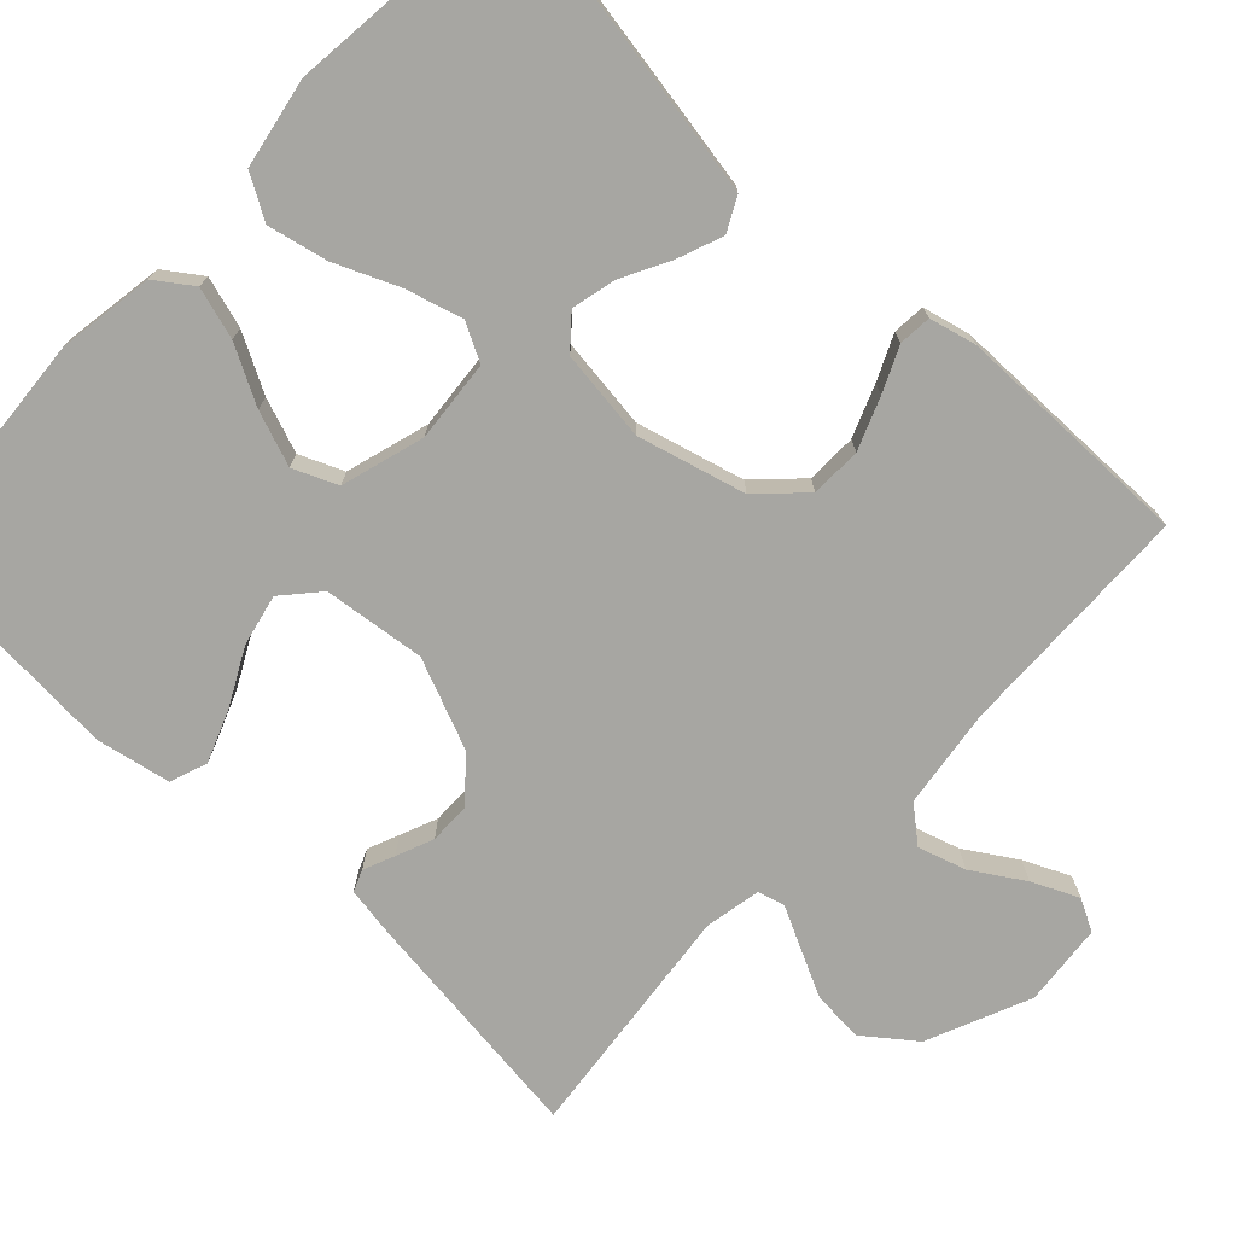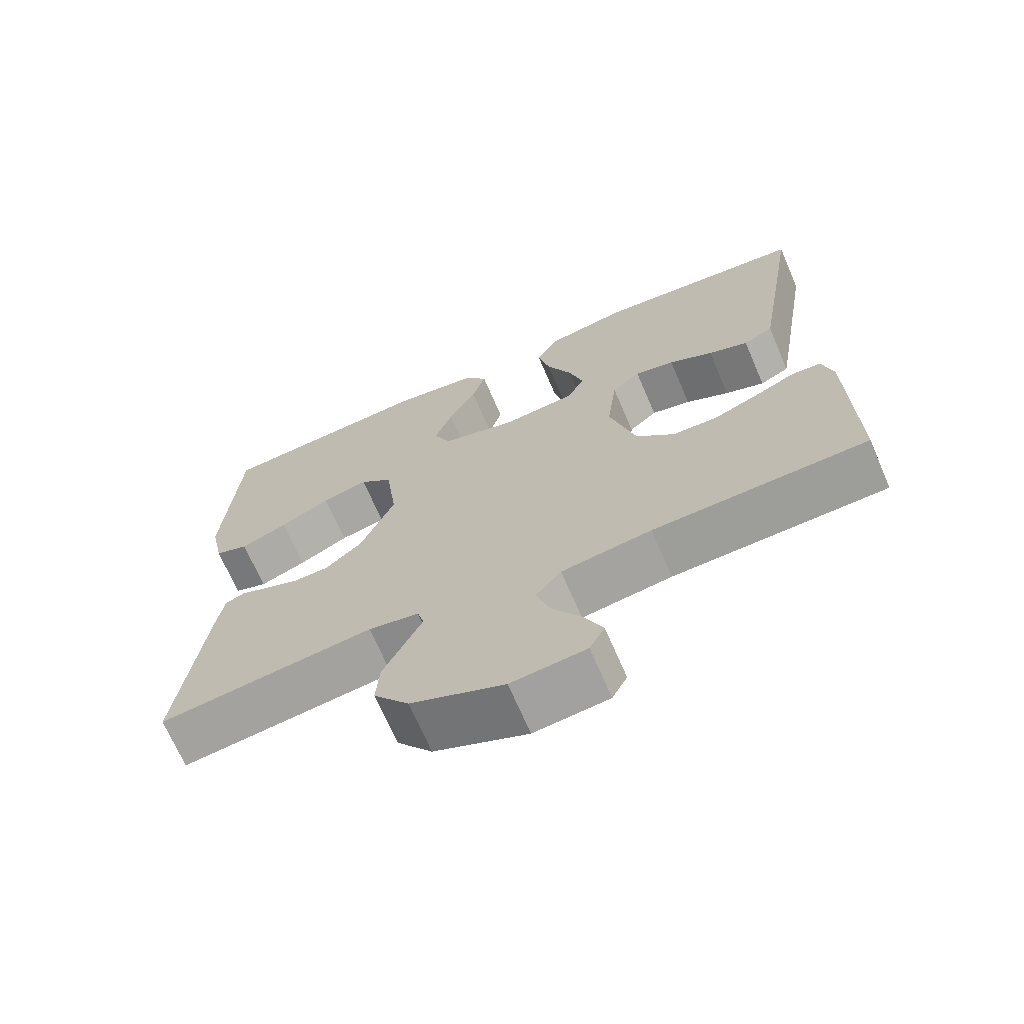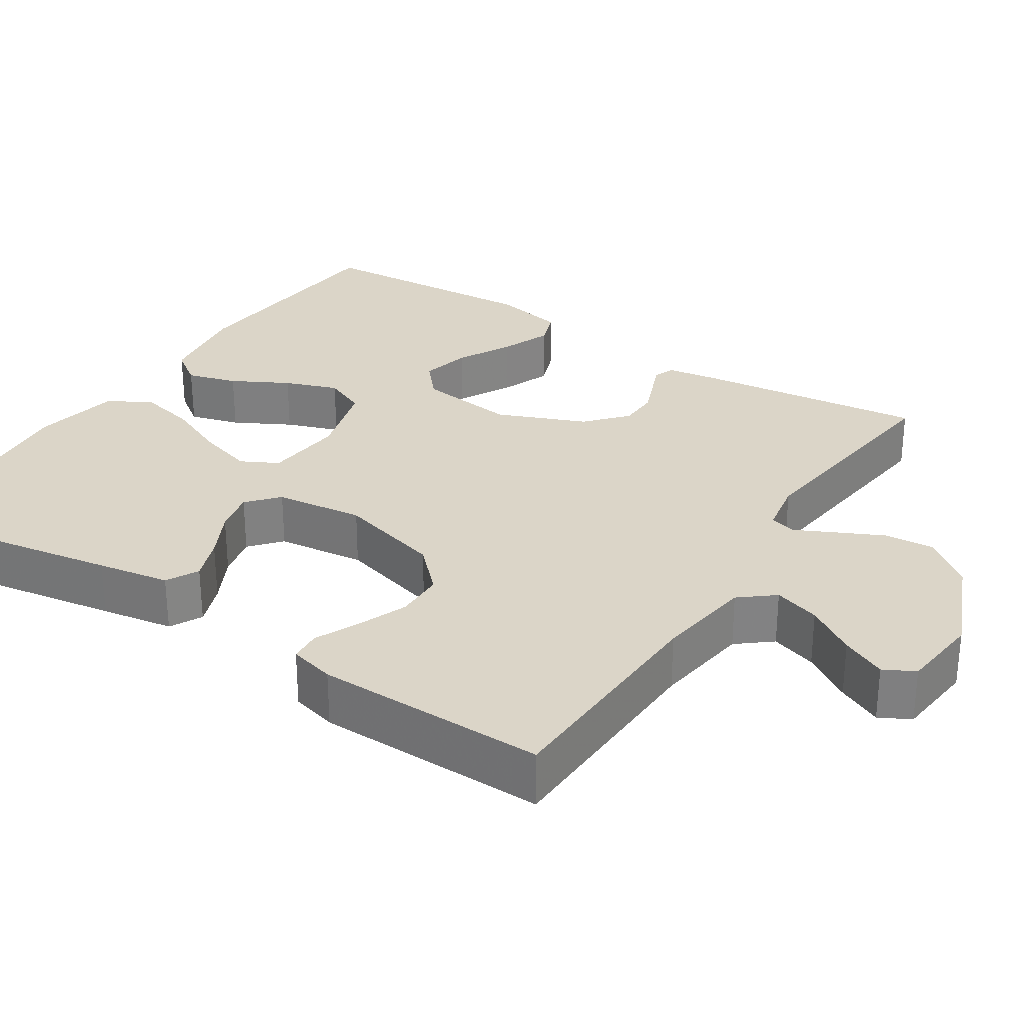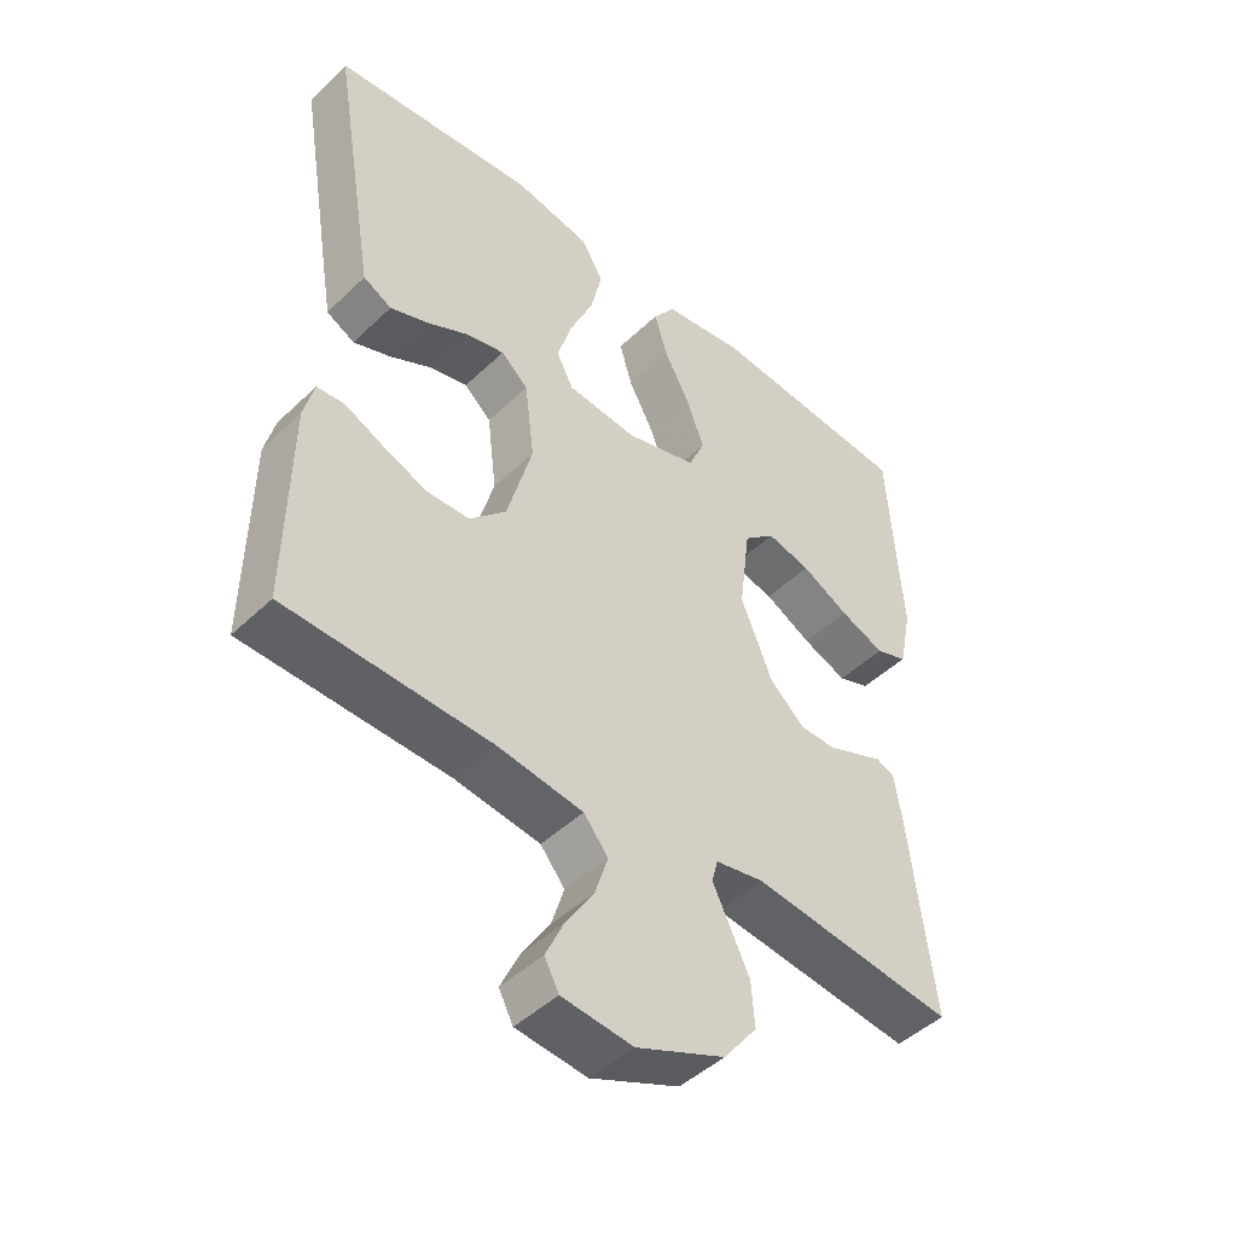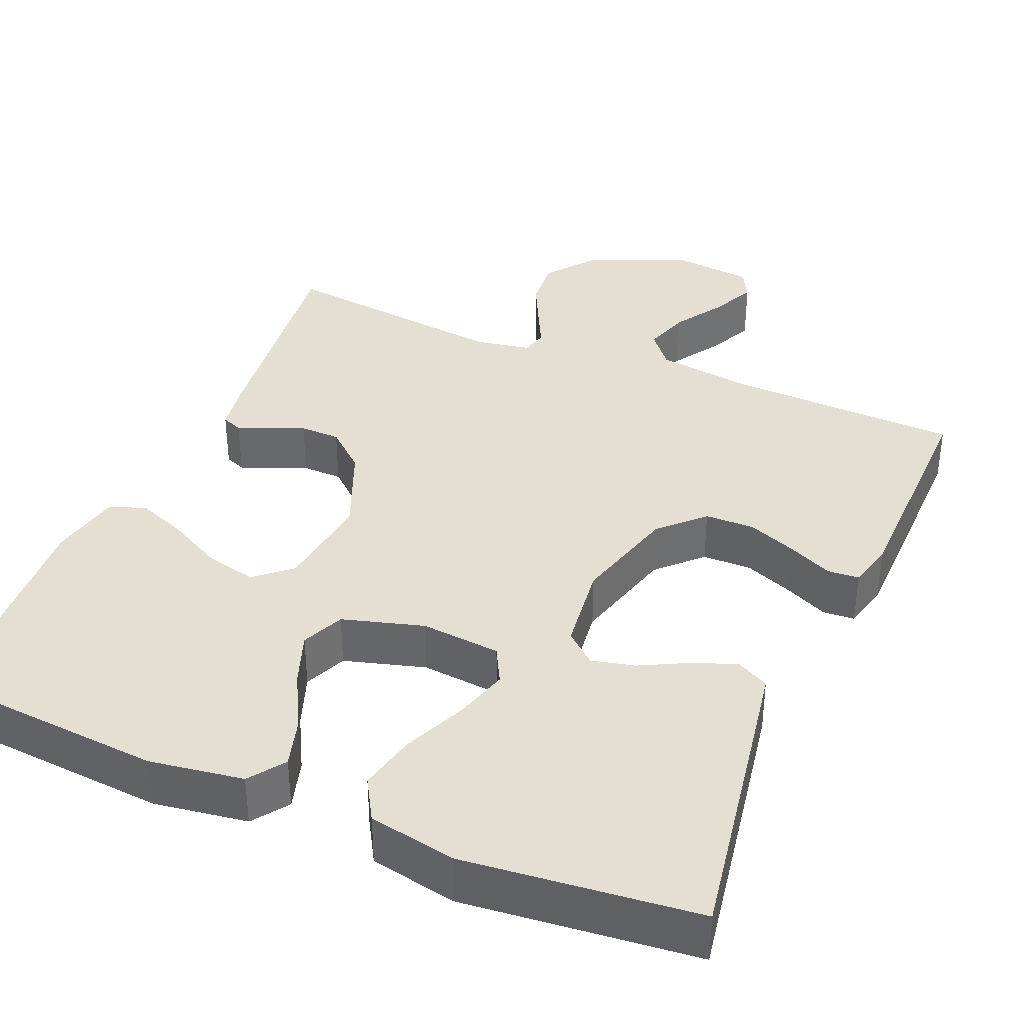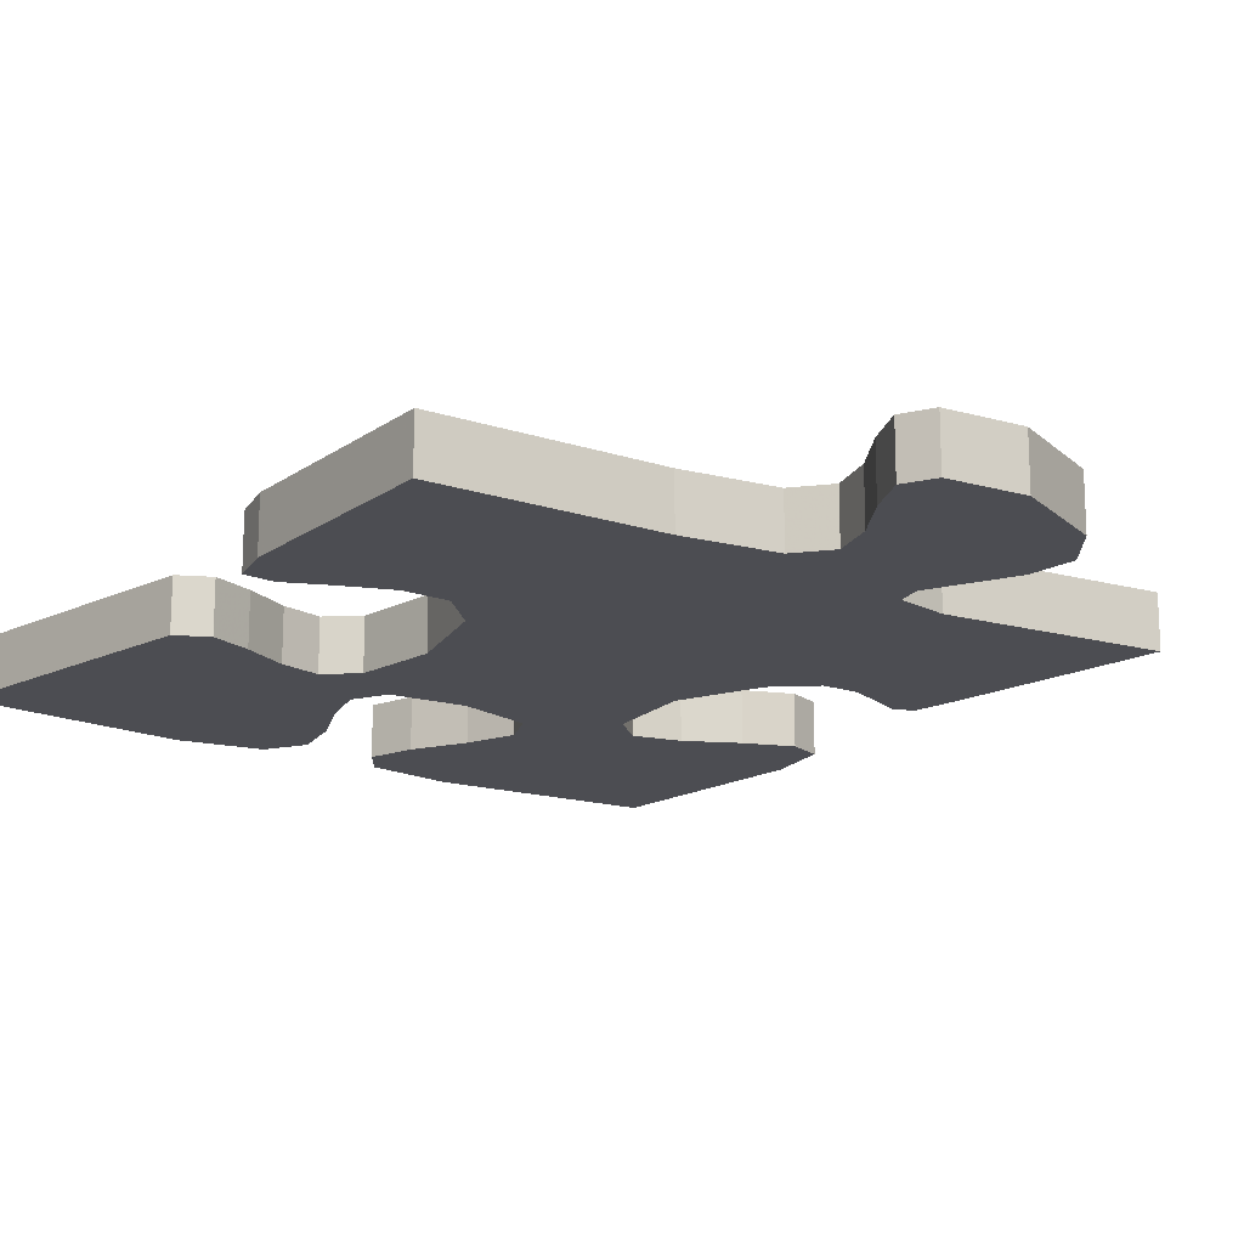
<metadata>
{"format":"obj","ext":"obj","renderer":"f3d","projection":"perspective","resolution":1024,"background":"white","views":[{"elev":-74.0,"azim":46.3,"up":"+Y"},{"elev":-69.4,"azim":23.3,"up":"+Z"},{"elev":29.5,"azim":122.9,"up":"+Y"},{"elev":-46.5,"azim":137.2,"up":"+Z"},{"elev":37.2,"azim":22.9,"up":"+Y"},{"elev":-16.4,"azim":143.6,"up":"+Y"}]}
</metadata>
<code>
v 0.5 0.07 0.5
v 0.45 0.07 0.2
v 0.434 0.07 0.106
v 0.392 0.07 0.084
v 0.336 0.07 0.105
v 0.274 0.07 0.137
v 0.218 0.07 0.15
v 0.178 0.07 0.115
v 0.164 0.07 0
v 0.201 0.07 -0.135
v 0.255 0.07 -0.189
v 0.319 0.07 -0.19
v 0.384 0.07 -0.164
v 0.44 0.07 -0.138
v 0.481 0.07 -0.141
v 0.496 0.07 -0.2
v 0.5 0.07 -0.5
v 0.2 0.07 -0.51
v 0.074 0.07 -0.528
v 0.038 0.07 -0.572
v 0.057 0.07 -0.632
v 0.098 0.07 -0.696
v 0.125 0.07 -0.754
v 0.104 0.07 -0.794
v 0 0.07 -0.805
v -0.13 0.07 -0.75
v -0.179 0.07 -0.687
v -0.174 0.07 -0.622
v -0.145 0.07 -0.562
v -0.12 0.07 -0.511
v -0.129 0.07 -0.477
v -0.2 0.07 -0.464
v -0.5 0.07 -0.5
v -0.464 0.07 -0.2
v -0.454 0.07 -0.137
v -0.427 0.07 -0.126
v -0.388 0.07 -0.142
v -0.341 0.07 -0.161
v -0.289 0.07 -0.16
v -0.237 0.07 -0.114
v -0.19 0.07 0
v -0.206 0.07 0.128
v -0.252 0.07 0.168
v -0.317 0.07 0.153
v -0.387 0.07 0.116
v -0.453 0.07 0.09
v -0.5 0.07 0.107
v -0.519 0.07 0.2
v -0.5 0.07 0.5
v -0.2 0.07 0.525
v -0.079 0.07 0.507
v -0.046 0.07 0.461
v -0.065 0.07 0.396
v -0.104 0.07 0.323
v -0.129 0.07 0.254
v -0.105 0.07 0.199
v 0 0.07 0.169
v 0.103 0.07 0.179
v 0.128 0.07 0.227
v 0.107 0.07 0.298
v 0.072 0.07 0.378
v 0.055 0.07 0.453
v 0.087 0.07 0.508
v 0.2 0.07 0.53
v 0.5 0 0.5
v 0.45 0 0.2
v 0.434 0 0.106
v 0.392 0 0.084
v 0.336 0 0.105
v 0.274 0 0.137
v 0.218 0 0.15
v 0.178 0 0.115
v 0.164 0 0
v 0.201 0 -0.135
v 0.255 0 -0.189
v 0.319 0 -0.19
v 0.384 0 -0.164
v 0.44 0 -0.138
v 0.481 0 -0.141
v 0.496 0 -0.2
v 0.5 0 -0.5
v 0.2 0 -0.51
v 0.074 0 -0.528
v 0.038 0 -0.572
v 0.057 0 -0.632
v 0.098 0 -0.696
v 0.125 0 -0.754
v 0.104 0 -0.794
v 0 0 -0.805
v -0.13 0 -0.75
v -0.179 0 -0.687
v -0.174 0 -0.622
v -0.145 0 -0.562
v -0.12 0 -0.511
v -0.129 0 -0.477
v -0.2 0 -0.464
v -0.5 0 -0.5
v -0.464 0 -0.2
v -0.454 0 -0.137
v -0.427 0 -0.126
v -0.388 0 -0.142
v -0.341 0 -0.161
v -0.289 0 -0.16
v -0.237 0 -0.114
v -0.19 0 0
v -0.206 0 0.128
v -0.252 0 0.168
v -0.317 0 0.153
v -0.387 0 0.116
v -0.453 0 0.09
v -0.5 0 0.107
v -0.519 0 0.2
v -0.5 0 0.5
v -0.2 0 0.525
v -0.079 0 0.507
v -0.046 0 0.461
v -0.065 0 0.396
v -0.104 0 0.323
v -0.129 0 0.254
v -0.105 0 0.199
v 0 0 0.169
v 0.103 0 0.179
v 0.128 0 0.227
v 0.107 0 0.298
v 0.072 0 0.378
v 0.055 0 0.453
v 0.087 0 0.508
v 0.2 0 0.53
f 4 5 6
f 3 4 6
f 2 3 6
f 1 2 6
f 64 1 6
f 63 64 6
f 62 63 6
f 61 62 6
f 60 61 6
f 59 60 6 7
f 58 59 7 8
f 57 58 8 9
f 56 57 9 10
f 52 53 54
f 51 52 54
f 50 51 54
f 49 50 54
f 48 49 54
f 47 48 54
f 46 47 54
f 45 46 54
f 44 45 54
f 43 44 54 55
f 42 43 55 56
f 35 36 37
f 34 35 37
f 33 34 37
f 32 33 37
f 31 32 37 38
f 28 29 30
f 27 28 30
f 26 27 30
f 25 26 30
f 24 25 30
f 23 24 30
f 22 23 30
f 21 22 30
f 20 21 30 31
f 31 38 39
f 20 31 39
f 19 20 39
f 16 17 18
f 15 16 18
f 14 15 18
f 13 14 18
f 12 13 18 19
f 41 42 56 10
f 19 39 40
f 41 10 11
f 40 41 11
f 19 40 11
f 11 12 19
f 70 69 68
f 70 68 67
f 70 67 66
f 70 66 65
f 70 65 128
f 70 128 127
f 70 127 126
f 70 126 125
f 70 125 124
f 71 70 124 123
f 72 71 123 122
f 73 72 122 121
f 74 73 121 120
f 118 117 116
f 118 116 115
f 118 115 114
f 118 114 113
f 118 113 112
f 118 112 111
f 118 111 110
f 118 110 109
f 118 109 108
f 119 118 108 107
f 120 119 107 106
f 101 100 99
f 101 99 98
f 101 98 97
f 101 97 96
f 102 101 96 95
f 94 93 92
f 94 92 91
f 94 91 90
f 94 90 89
f 94 89 88
f 94 88 87
f 94 87 86
f 94 86 85
f 95 94 85 84
f 103 102 95
f 103 95 84
f 103 84 83
f 82 81 80
f 82 80 79
f 82 79 78
f 82 78 77
f 83 82 77 76
f 74 120 106 105
f 104 103 83
f 75 74 105
f 75 105 104
f 75 104 83
f 83 76 75
f 1 65 66 2
f 2 66 67 3
f 3 67 68 4
f 4 68 69 5
f 5 69 70 6
f 6 70 71 7
f 7 71 72 8
f 8 72 73 9
f 9 73 74 10
f 10 74 75 11
f 11 75 76 12
f 12 76 77 13
f 13 77 78 14
f 14 78 79 15
f 15 79 80 16
f 16 80 81 17
f 17 81 82 18
f 18 82 83 19
f 19 83 84 20
f 20 84 85 21
f 21 85 86 22
f 22 86 87 23
f 23 87 88 24
f 24 88 89 25
f 25 89 90 26
f 26 90 91 27
f 27 91 92 28
f 28 92 93 29
f 29 93 94 30
f 30 94 95 31
f 31 95 96 32
f 32 96 97 33
f 33 97 98 34
f 34 98 99 35
f 35 99 100 36
f 36 100 101 37
f 37 101 102 38
f 38 102 103 39
f 39 103 104 40
f 40 104 105 41
f 41 105 106 42
f 42 106 107 43
f 43 107 108 44
f 44 108 109 45
f 45 109 110 46
f 46 110 111 47
f 47 111 112 48
f 48 112 113 49
f 49 113 114 50
f 50 114 115 51
f 51 115 116 52
f 52 116 117 53
f 53 117 118 54
f 54 118 119 55
f 55 119 120 56
f 56 120 121 57
f 57 121 122 58
f 58 122 123 59
f 59 123 124 60
f 60 124 125 61
f 61 125 126 62
f 62 126 127 63
f 63 127 128 64
f 64 128 65 1

</code>
